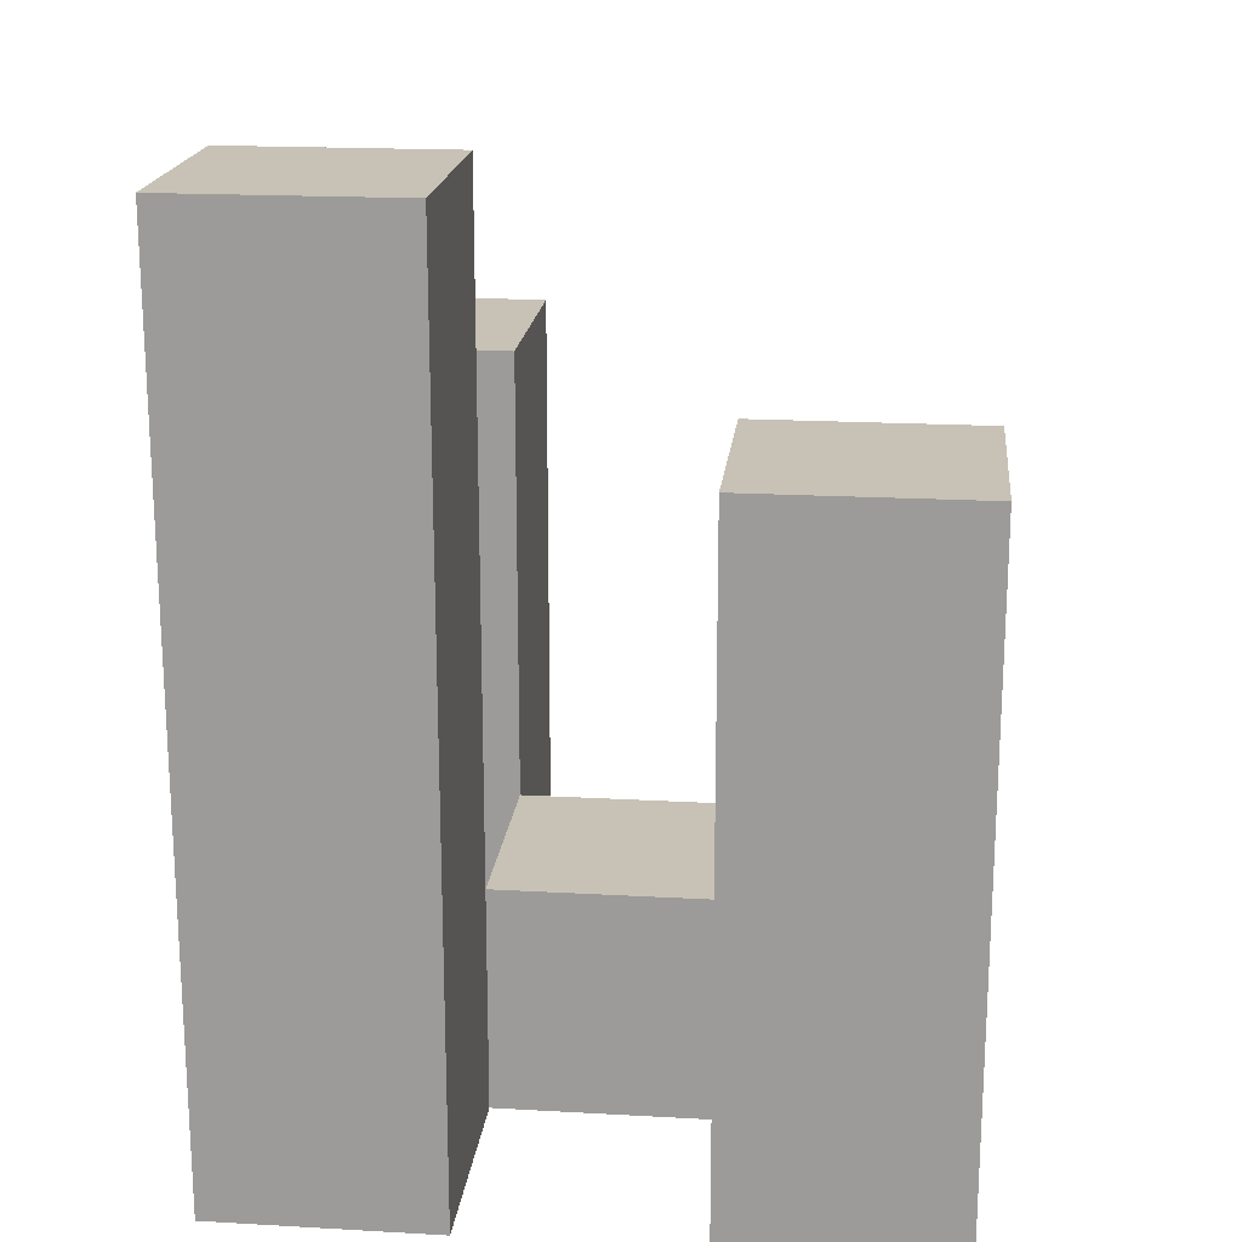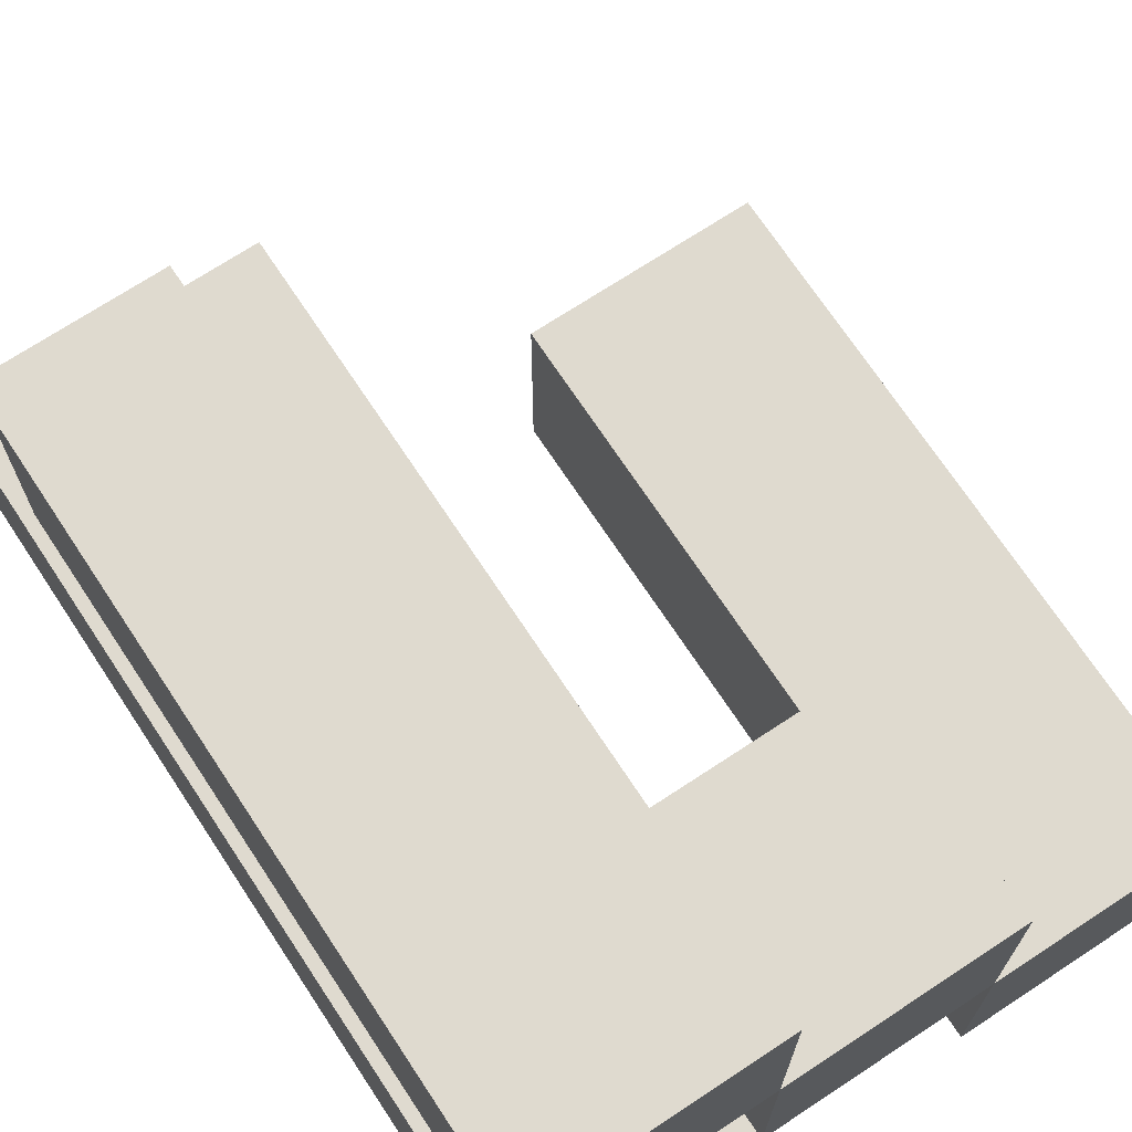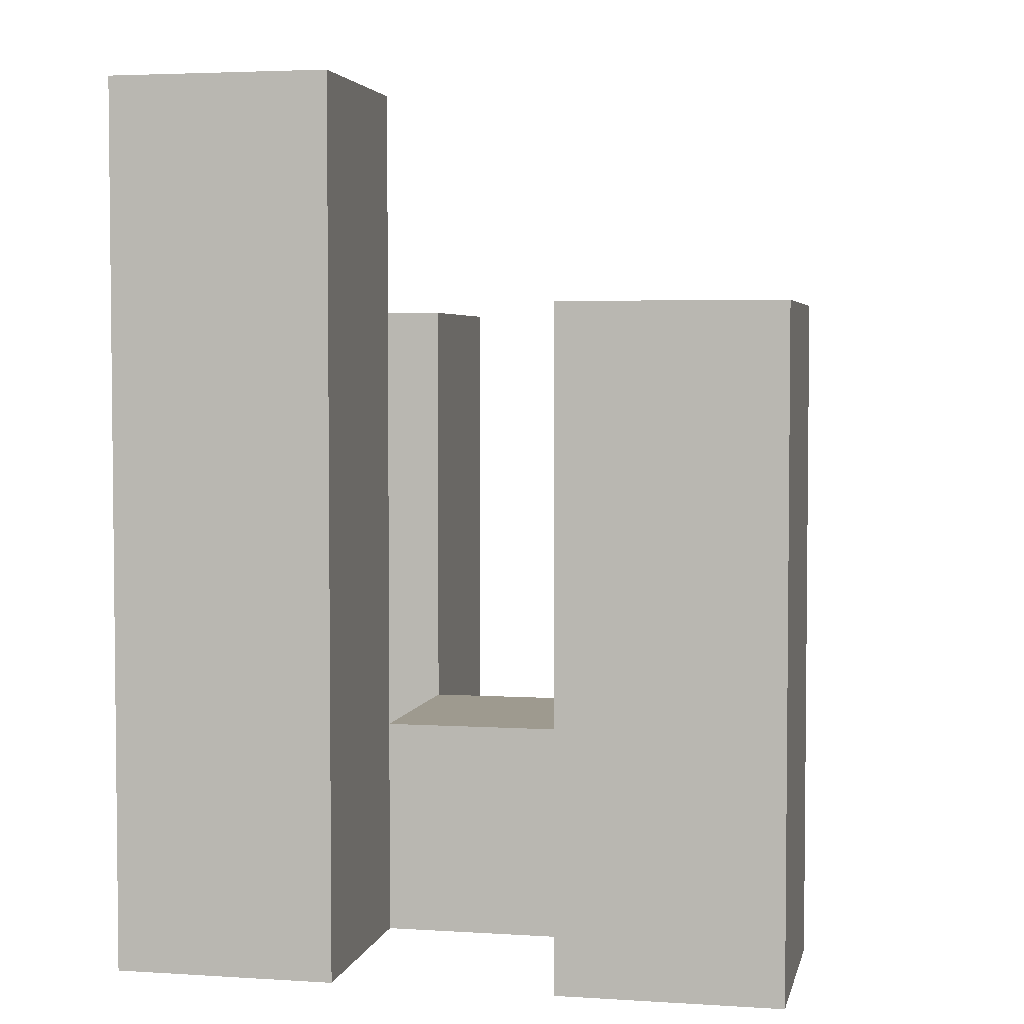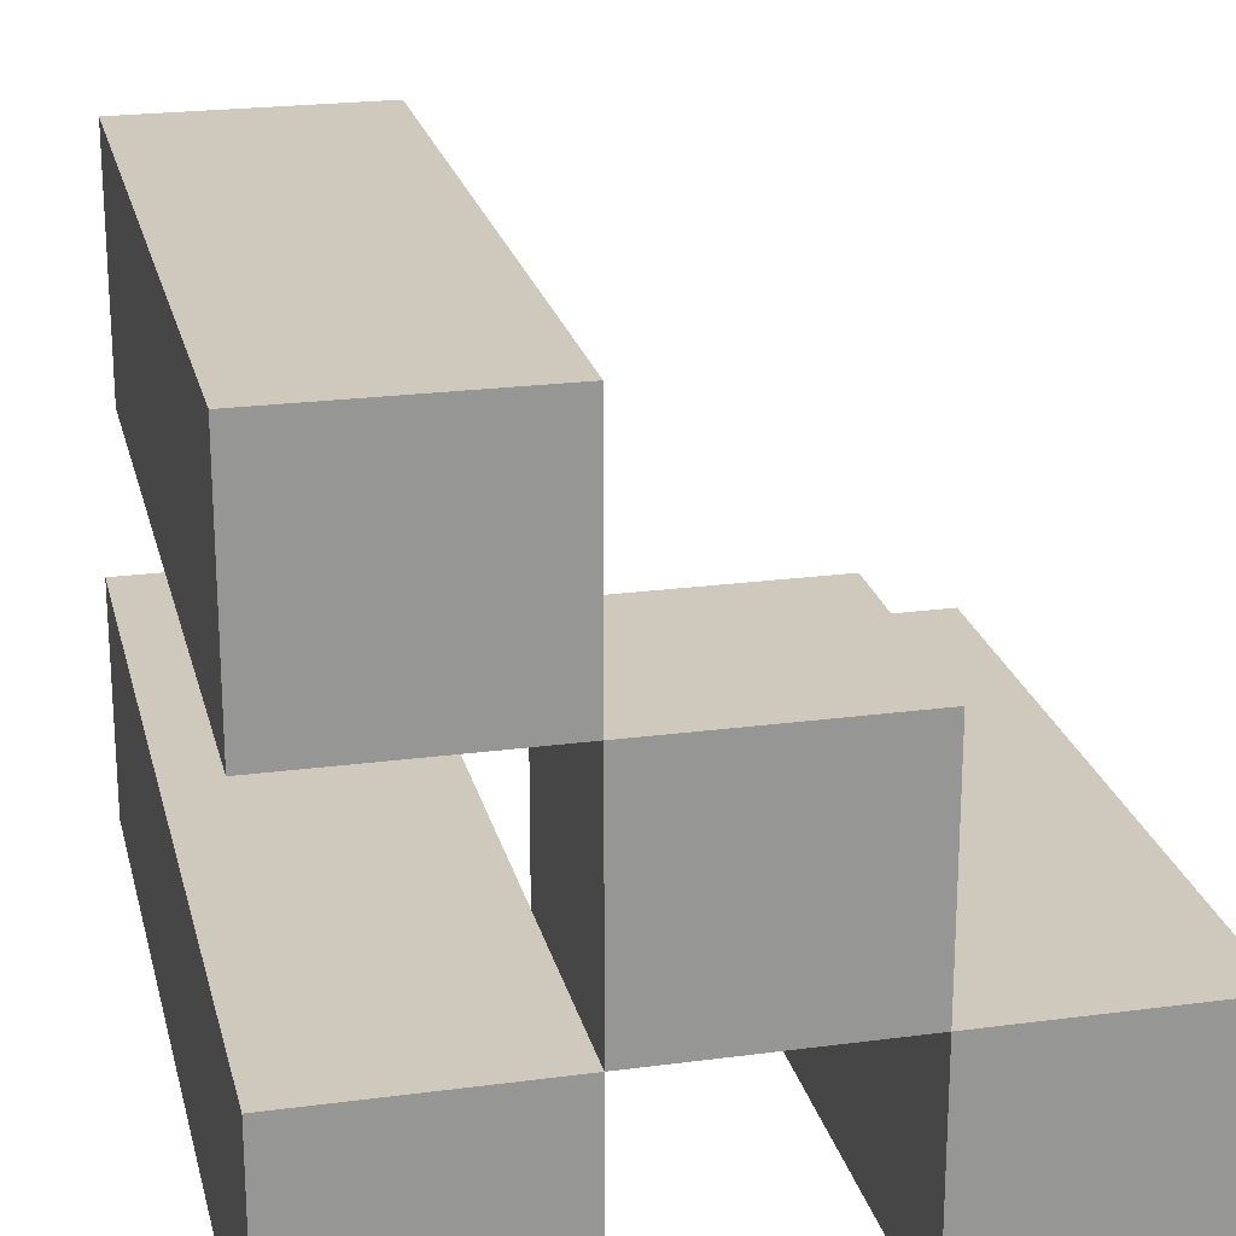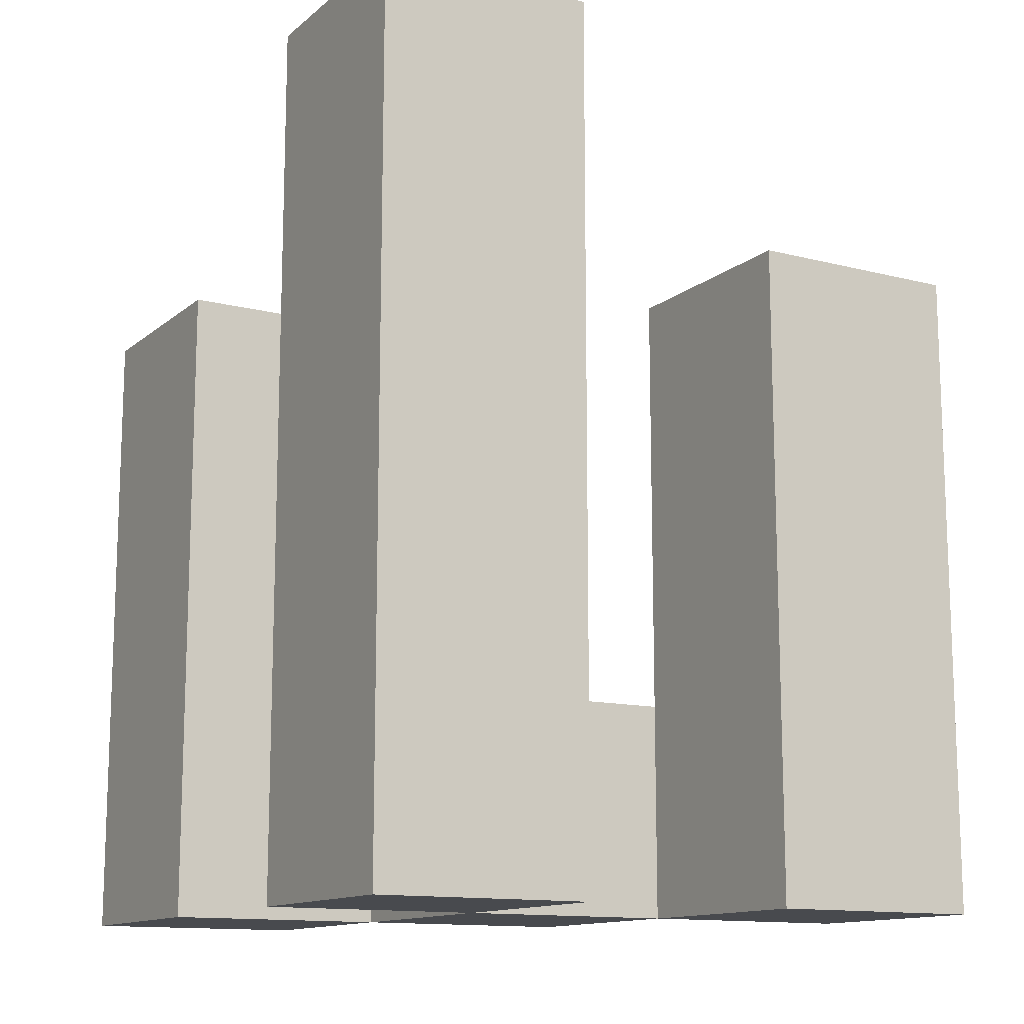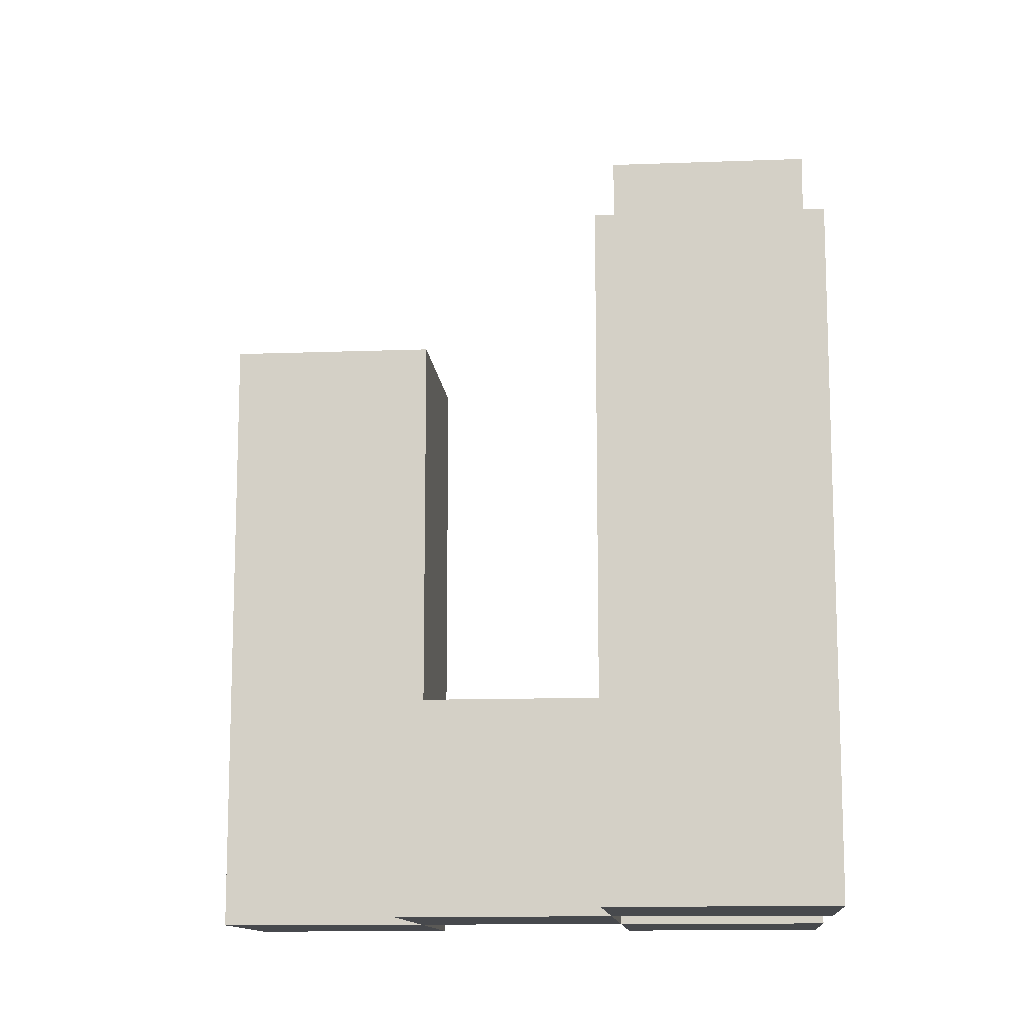
<metadata>
{"format":"obj","ext":"obj","renderer":"f3d","projection":"perspective","resolution":1024,"background":"white","views":[{"elev":19.0,"azim":-83.9,"up":"+Y"},{"elev":70.8,"azim":-33.4,"up":"+Z"},{"elev":3.7,"azim":-78.1,"up":"+Y"},{"elev":22.4,"azim":-13.0,"up":"+Z"},{"elev":-13.0,"azim":-120.2,"up":"+Y"},{"elev":-12.3,"azim":95.1,"up":"+Y"}]}
</metadata>
<code>
o
v 8.3 0.9 9.6
v 8.3 0.9 9.5
v 8.3 0.9 9.4
v 8.3 0.9 9.3
v 8.3 1.2 9.6
v 8.3 1.2 9.5
v 8.3 1.3 9.4
v 8.3 1.3 9.3
v 8.4 0.9 9.5
v 8.4 0.9 9.4
v 8.4 1 9.5
v 8.4 1 9.4
v 8.5 0.9 9.4
v 8.5 0.9 9.3
v 8.5 1 9.4
v 8.5 1.2 9.4
v 8.5 1.2 9.3
v 8.4 0.9 9.6
v 8.4 0.9 9.5
v 8.4 0.9 9.4
v 8.4 0.9 9.3
v 8.4 1 9.5
v 8.4 1 9.4
v 8.4 1.2 9.6
v 8.4 1.2 9.5
v 8.4 1.3 9.4
v 8.4 1.3 9.3
v 8.5 0.9 9.5
v 8.5 0.9 9.4
v 8.5 1 9.5
v 8.5 1 9.4
v 8.6 0.9 9.4
v 8.6 0.9 9.3
v 8.6 1.2 9.4
v 8.6 1.2 9.3
v 8.3 0.9 9.6
v 8.3 1.2 9.6
v 8.4 0.9 9.6
v 8.4 1.2 9.6
v 8.4 0.9 9.5
v 8.4 1 9.5
v 8.5 0.9 9.5
v 8.5 1 9.5
v 8.3 0.9 9.4
v 8.3 1.3 9.4
v 8.4 0.9 9.4
v 8.4 1 9.4
v 8.4 1.3 9.4
v 8.5 0.9 9.4
v 8.5 1 9.4
v 8.5 1.2 9.4
v 8.6 0.9 9.4
v 8.6 1.2 9.4
v 8.3 0.9 9.5
v 8.3 1.2 9.5
v 8.4 0.9 9.5
v 8.4 1 9.5
v 8.4 1.2 9.5
v 8.4 0.9 9.4
v 8.4 1 9.4
v 8.5 0.9 9.4
v 8.5 1 9.4
v 8.3 0.9 9.3
v 8.3 1.3 9.3
v 8.4 0.9 9.3
v 8.4 1.3 9.3
v 8.5 0.9 9.3
v 8.5 1.2 9.3
v 8.6 0.9 9.3
v 8.6 1.2 9.3
v 8.3 0.9 9.6
v 8.4 0.9 9.6
v 8.3 0.9 9.5
v 8.4 0.9 9.5
v 8.5 0.9 9.5
v 8.3 0.9 9.4
v 8.4 0.9 9.4
v 8.5 0.9 9.4
v 8.6 0.9 9.4
v 8.3 0.9 9.3
v 8.4 0.9 9.3
v 8.5 0.9 9.3
v 8.6 0.9 9.3
v 8.4 1 9.5
v 8.5 1 9.5
v 8.4 1 9.4
v 8.5 1 9.4
v 8.3 1.2 9.6
v 8.4 1.2 9.6
v 8.3 1.2 9.5
v 8.4 1.2 9.5
v 8.5 1.2 9.4
v 8.6 1.2 9.4
v 8.5 1.2 9.3
v 8.6 1.2 9.3
v 8.3 1.3 9.4
v 8.4 1.3 9.4
v 8.3 1.3 9.3
v 8.4 1.3 9.3
f 5 2 1
f 6 2 5
f 7 4 3
f 8 4 7
f 11 10 9
f 12 10 11
f 15 14 13
f 16 14 15
f 17 14 16
f 18 19 22
f 20 21 23
f 18 22 24
f 24 22 25
f 23 21 26
f 26 21 27
f 28 29 30
f 30 29 31
f 32 33 34
f 34 33 35
f 38 37 36
f 39 37 38
f 42 41 40
f 43 41 42
f 46 45 44
f 47 45 46
f 48 45 47
f 52 50 49
f 52 51 50
f 53 51 52
f 54 55 56
f 56 55 57
f 57 55 58
f 59 60 61
f 61 60 62
f 63 64 65
f 65 64 66
f 67 68 69
f 69 68 70
f 73 72 71
f 74 72 73
f 77 75 74
f 78 75 77
f 80 77 76
f 81 77 80
f 82 79 78
f 83 79 82
f 84 85 86
f 86 85 87
f 88 89 90
f 90 89 91
f 92 93 94
f 94 93 95
f 96 97 98
f 98 97 99

</code>
